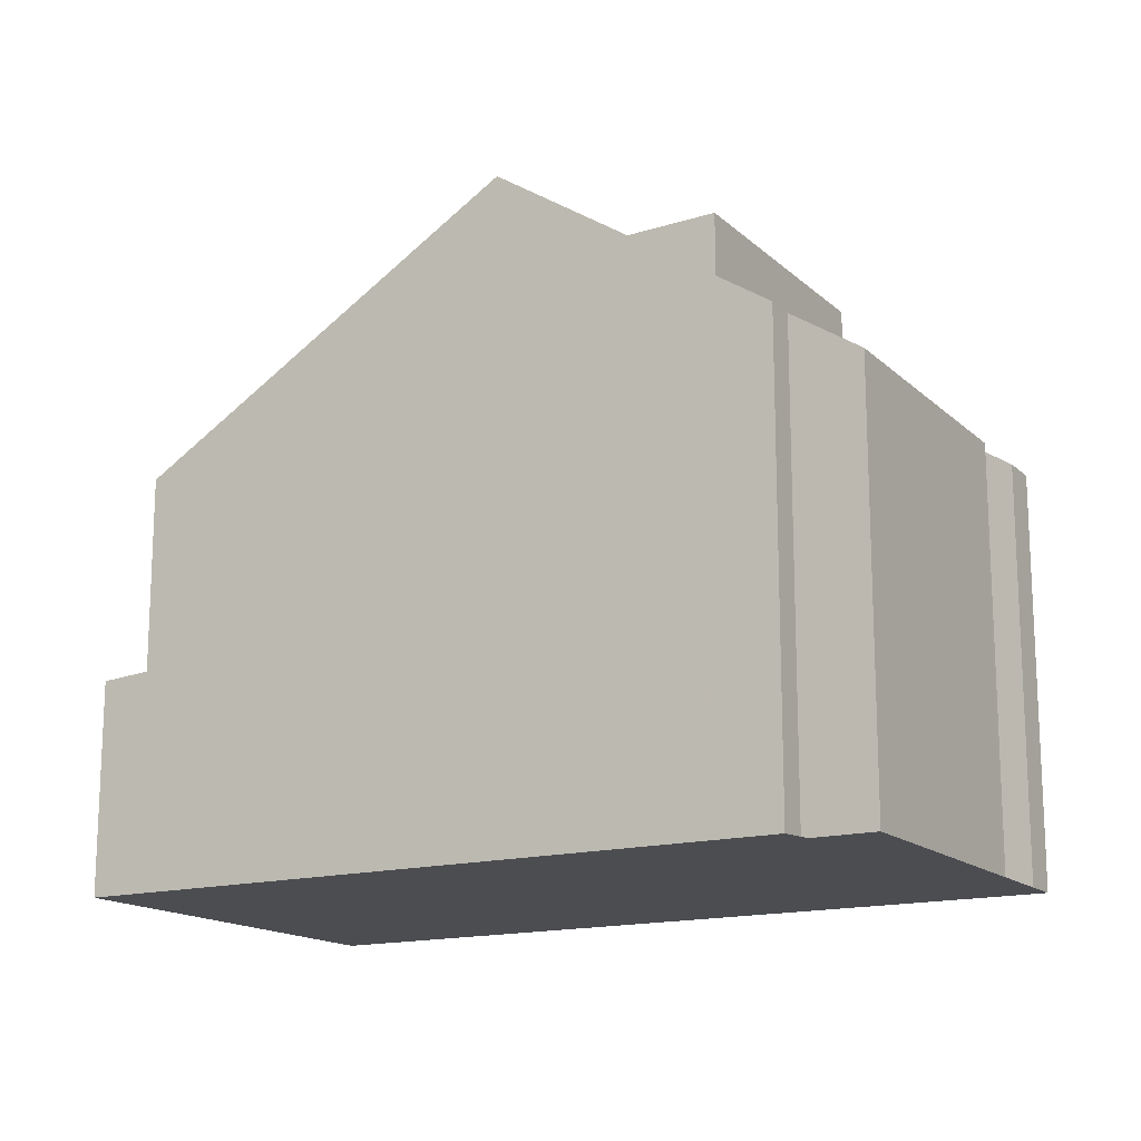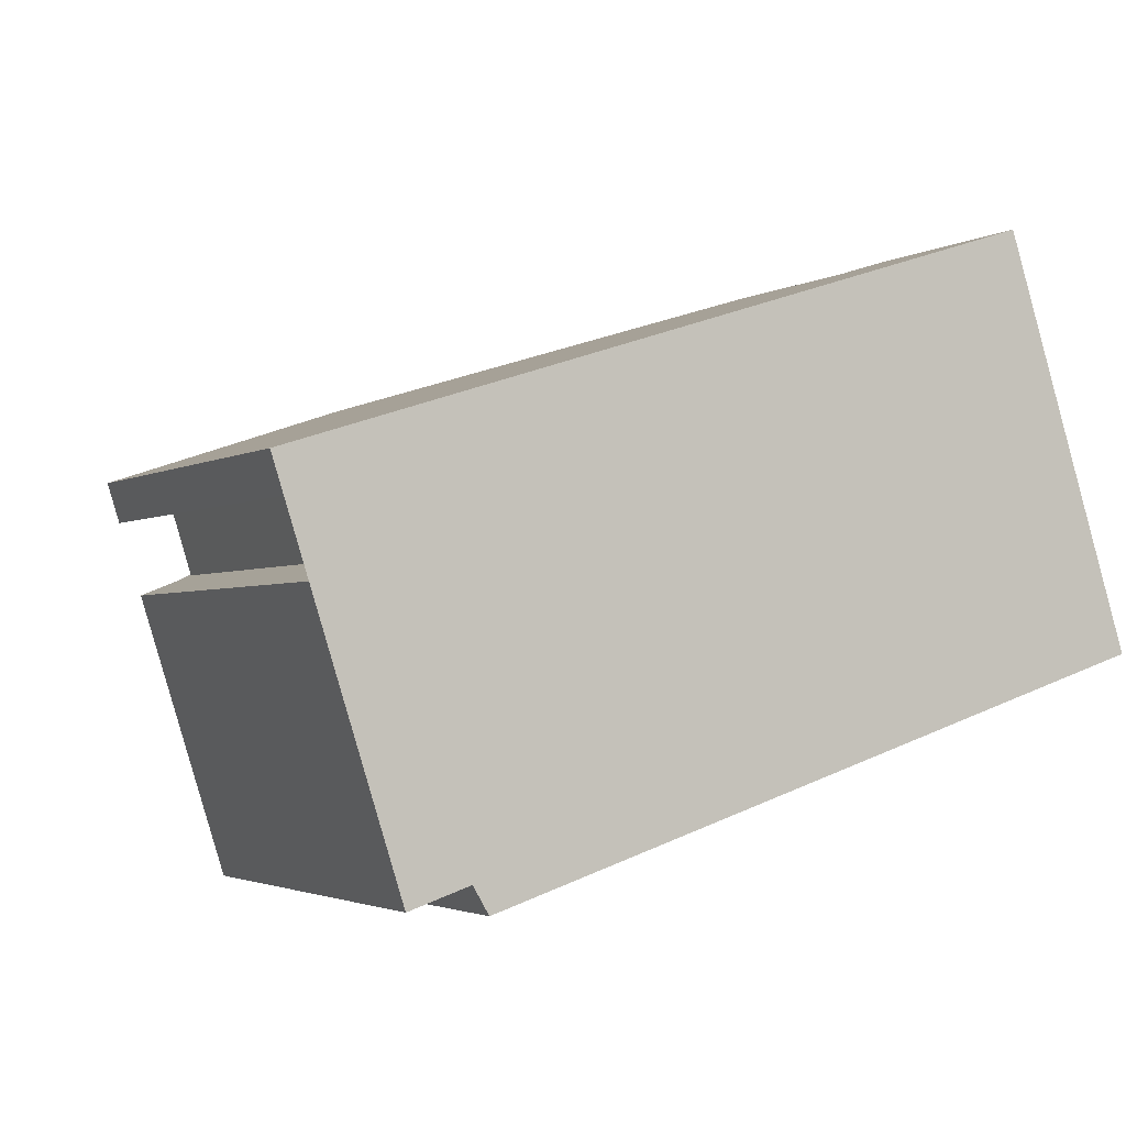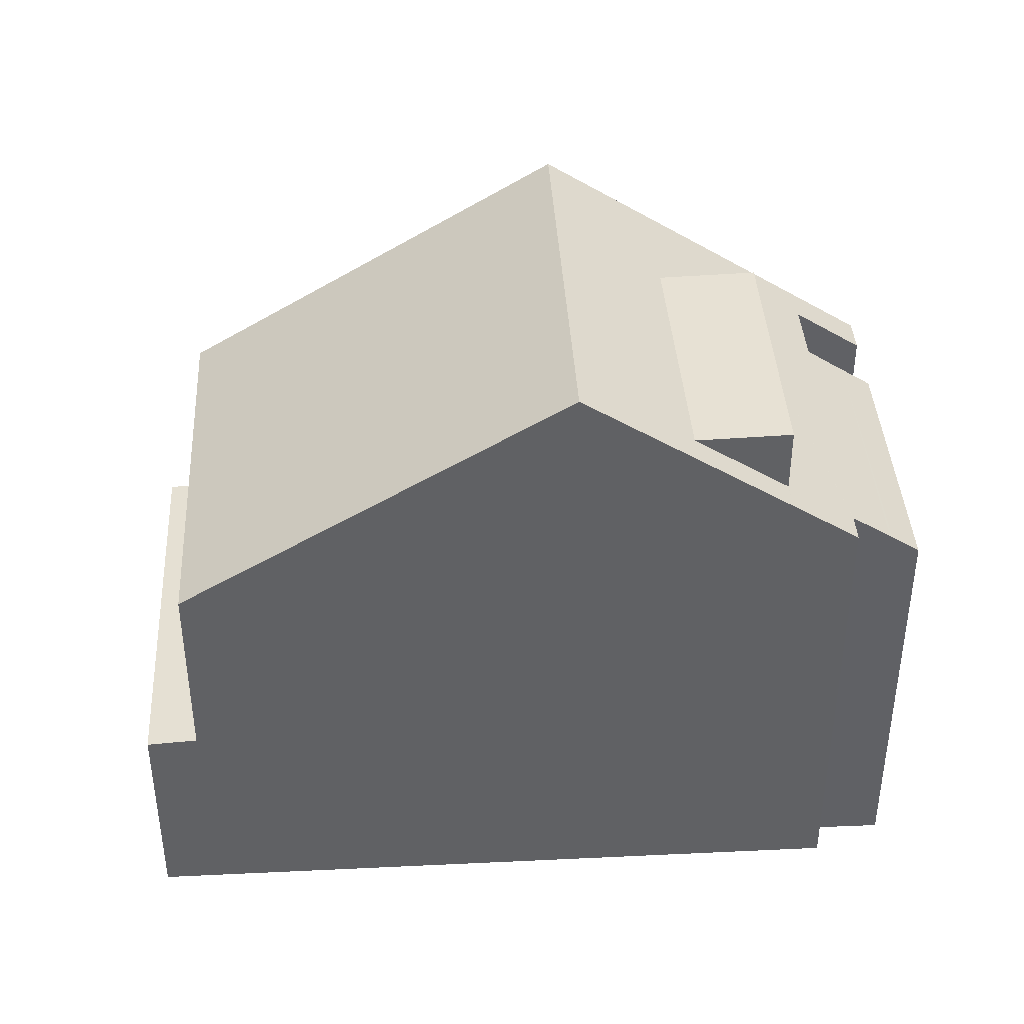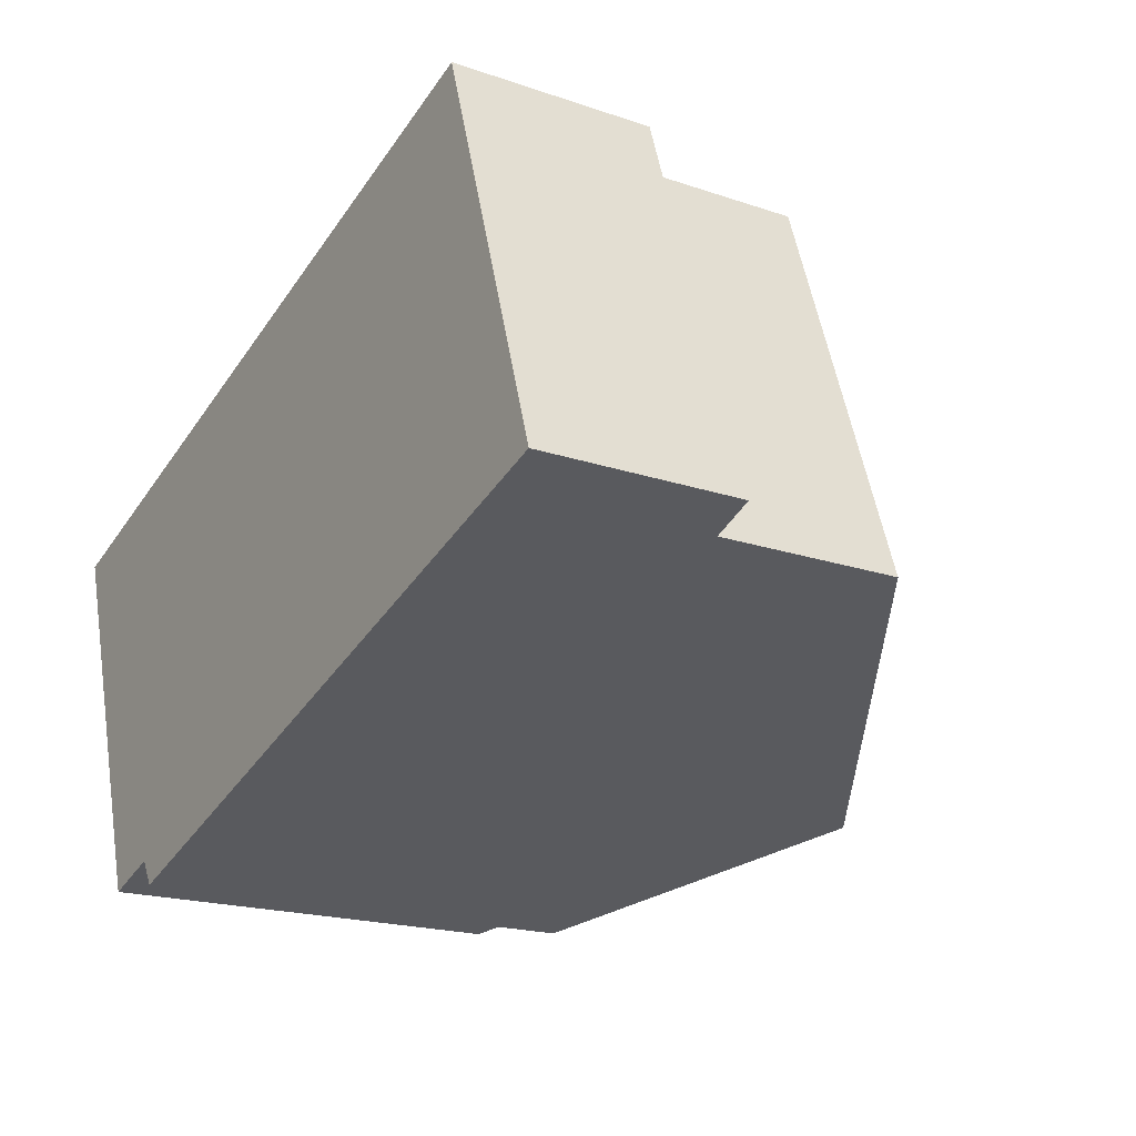
<metadata>
{"format":"obj","ext":"obj","renderer":"f3d","projection":"perspective","resolution":1024,"background":"white","views":[{"elev":-15.7,"azim":12.3,"up":"+Z"},{"elev":-2.6,"azim":151.3,"up":"+Y"},{"elev":40.5,"azim":-21.1,"up":"+Z"},{"elev":-19.1,"azim":-122.8,"up":"+Y"}]}
</metadata>
<code>
v -879.9 -911.6 6.483
v -879 -911.9 5.837
v -880.2 -915.8 5.879
v -881.2 -915.4 6.53
v -881.3 -915.8 6.536
v -878.5 -910.4 5.819
v -878.7 -911 5.826
v -879.6 -910.7 6.477
v -891 -912.7 2.989
v -889.2 -907 2.947
v -885.1 -914.6 9.108
v -883.2 -908.9 9.039
v -886.9 -914 7.944
v -885 -908.4 7.935
v -885 -908.4 7.936
v -883.2 -909 9.04
v -888.5 -907.2 5.712
v -888.5 -907.3 5.713
v -890.4 -912.9 5.786
v -883.2 -908.9 9.039
v -885.1 -914.6 9.108
v -890.4 -912.9 5.786
v -888.5 -907.2 5.712
v -888.5 -907.2 2.997
v -890.4 -912.9 3.039
v -890.2 -912.5 3.036
v -890.4 -912.9 3.039
v -888.5 -907.2 2.997
v -881.7 -909.4 8.031
v -883.5 -915.1 8.045
v -883.4 -914.7 8.044
v -882.2 -911 8.035
v -883.2 -909 9.04
v -889.2 -907 2.948
v -888.5 -907.3 2.997
v -888.5 -907.3 2.997
v -881.7 -909.4 8.031
v -888.5 -907.3 5.713
v -878.5 -910.5 5.819
v -888.9 -907.2 2.974
v -888.8 -907.1 2.973
v -890.7 -912.8 3.015
v -882.1 -915.1 8.082
v -880.9 -911.4 8.074
v -880.4 -909.8 7.105
v -880.4 -909.9 7.105
v -882.1 -915.1 7.164
v -880.9 -911.4 7.123
v -882.2 -915.5 7.169
v -882.1 -915.1 8.082
v -890.2 -912.5 3.036
v -890.2 -912.5 5.781
v -882.1 -915.1 7.164
v -890.9 -912.3 2.986
v -890.6 -912.4 3.012
v -884.9 -914.2 9.103
v -882.1 -915.1 8.082
v -882.1 -915.1 7.164
v -881.2 -915.4 6.531
v -884.9 -914.2 9.103
v -886.8 -913.6 7.943
v -890.2 -912.5 5.781
v -883.4 -914.7 8.044
v -883.4 -914.7 8.044
v -878.6 -910.4 5.905
v -878.6 -910.4 5.905
v -878.8 -910.9 5.911
v -879.1 -911.9 5.921
v -880.3 -915.7 5.964
v -888.6 -907.2 2.989
v -888.6 -907.2 2.988
v -890.3 -912.5 3.027
v -890.5 -912.9 3.03
v -888.6 -907.2 2.991
v -888.6 -907.2 2.991
v -890.3 -912.5 3.03
v -890.4 -912.9 3.033
v -885.6 -908.2 7.53
v -887.3 -913.5 7.598
v -885.6 -908.1 7.529
v -887.5 -913.9 7.603
v -880.9 -911.4 8.074
v -889 -908.8 3.008
v -889 -908.8 5.733
v -880.9 -911.4 7.123
v -889 -908.8 5.733
v -886.1 -909.7 7.55
v -883.7 -910.5 9.058
v -882.2 -911 8.035
v -882.2 -911 8.035
v -880.9 -911.4 8.074
v -880.9 -911.4 7.123
v -879.1 -912 5.922
v -879 -912 5.838
v -889.4 -908.7 2.985
v -889.1 -908.8 3
v -889.1 -908.8 3.003
v -889 -908.8 3.008
v -889.7 -908.6 2.959
v -883.7 -910.5 9.058
v -885.5 -909.9 7.938
v -888.6 -907.5 2.999
v -888.6 -907.5 5.716
v -878.7 -910.7 5.908
v -878.6 -910.8 5.823
v -888.6 -907.5 2.999
v -888.6 -907.5 5.716
v -885.7 -908.5 7.534
v -883.3 -909.2 9.043
v -881.8 -909.7 8.032
v -880.5 -910.2 7.109
v -888.9 -907.4 2.976
v -888.7 -907.5 2.991
v -888.7 -907.5 2.993
v -889.3 -907.3 2.95
v -883.3 -909.2 9.043
v -885.1 -908.7 7.936
v -884.7 -908.8 8.209
v -884.6 -908.5 8.206
v -886.3 -913.8 8.272
v -885.1 -910.1 8.225
v -886.4 -914.2 8.277
v -884.5 -908.5 8.205
v -889 -908.6 3.007
v -889 -908.6 3.007
v -889 -908.6 5.731
v -885.5 -909.8 7.938
v -885 -909.9 8.223
v -889 -908.6 5.731
v -886.1 -909.6 7.548
v -883.7 -910.3 9.057
v -882.2 -910.8 8.034
v -880.8 -911.3 7.121
v -889.3 -908.5 2.984
v -889.1 -908.6 2.999
v -889.1 -908.6 3.001
v -889.7 -908.4 2.958
v -879.9 -911.6 6.483
v -883.7 -910.3 9.057
v -879.3 -910.6 6.271
v -879.2 -910.3 6.267
v -879.3 -910.8 6.273
v -879.1 -910.2 6.267
v -880.9 -915.5 6.328
v -879.7 -911.8 6.285
v -879.6 -911.7 6.284
v -886.8 -909.5 7.156
v -888 -913.3 7.205
v -886.3 -908 7.136
v -886.4 -908.3 7.14
v -886.7 -909.4 7.154
v -886.2 -907.9 7.136
v -888.1 -913.7 7.21
v -880.5 -910.2 7.104
v -880.4 -909.9 7.101
v -880.8 -911.3 7.117
v -880.4 -909.8 7.101
v -882.1 -915.1 7.162
v -880.9 -911.4 7.119
v -882.2 -915.5 7.167
v -879 -910.6 6.109
v -878.9 -910.3 6.106
v -879.1 -910.8 6.112
v -878.9 -910.3 6.105
v -880.6 -915.6 6.167
v -879.4 -911.9 6.124
v -879.4 -911.8 6.123
v -878.9 -910.3 6.084
v -879 -910.6 6.087
v -879.1 -910.8 6.09
v -878.9 -910.3 6.084
v -879.4 -911.9 6.101
v -880.6 -915.6 6.143
v -879.4 -911.8 6.1
v -890.6 -912.5 3.013
v -891 -912.4 2.987
v -887.4 -913.6 7.599
v -888 -913.4 7.206
v -890.4 -912.6 3.028
v -890.3 -912.6 3.037
v -890.3 -912.6 3.031
v -890.3 -912.6 5.782
v -886.3 -913.9 8.273
v -886.8 -913.8 7.944
v -881.2 -915.6 6.532
v -882.1 -915.3 7.163
v -890.3 -912.6 3.037
v -890.3 -912.6 5.782
v -885 -914.3 9.105
v -885 -914.3 9.105
v -883.4 -914.8 8.044
v -882.1 -915.3 7.166
v -879.6 -911.7 6.284
v -879.9 -911.6 6.483
v -879.9 -911.6 8.882e-16
v -879.6 -911.7 0
v -879 -912 5.838
v -879 -911.9 5.837
v -879 -911.9 0
v -879 -912 0
v -880.3 -915.7 5.964
v -880.2 -915.8 5.879
v -880.2 -915.8 0
v -880.3 -915.7 0
v -881.2 -915.4 6.531
v -881.2 -915.4 6.53
v -881.2 -915.4 0
v -881.2 -915.4 -8.882e-16
v -882.2 -915.5 7.167
v -881.3 -915.8 6.536
v -881.3 -915.8 0
v -882.2 -915.5 -8.882e-16
v -878.5 -910.5 5.819
v -878.5 -910.4 5.819
v -878.5 -910.4 8.882e-16
v -878.5 -910.5 0
v -878.8 -910.9 5.911
v -878.7 -911 5.826
v -878.7 -911 0
v -878.8 -910.9 0
v -879.9 -911.6 6.483
v -879.6 -910.7 6.477
v -879.6 -910.7 0
v -879.9 -911.6 0
v -891 -912.4 2.987
v -891 -912.7 2.989
v -891 -912.7 0
v -891 -912.4 0
v -888.8 -907.1 2.973
v -889.2 -907 2.947
v -889.2 -907 0
v -888.8 -907.1 -4.441e-16
v -886.4 -914.2 8.277
v -885.1 -914.6 9.108
v -885.1 -914.6 0
v -886.4 -914.2 0
v -887.5 -913.9 7.603
v -886.9 -914 7.944
v -886.9 -914 -8.882e-16
v -887.5 -913.9 0
v -884.5 -908.5 8.205
v -885 -908.4 7.935
v -885 -908.4 8.882e-16
v -884.5 -908.5 0
v -886.2 -907.9 7.136
v -888.5 -907.2 5.712
v -888.5 -907.2 0
v -886.2 -907.9 0
v -881.7 -909.4 8.031
v -883.2 -908.9 9.039
v -883.2 -908.9 0
v -881.7 -909.4 0
v -890.4 -912.9 3.033
v -890.4 -912.9 3.039
v -890.4 -912.9 0
v -890.4 -912.9 -4.441e-16
v -880.4 -909.8 7.105
v -881.7 -909.4 8.031
v -881.7 -909.4 0
v -880.4 -909.8 0
v -885.1 -914.6 9.108
v -883.5 -915.1 8.045
v -883.5 -915.1 0
v -885.1 -914.6 0
v -889.2 -907 2.947
v -889.2 -907 2.948
v -889.2 -907 0
v -889.2 -907 0
v -878.6 -910.8 5.823
v -878.5 -910.5 5.819
v -878.5 -910.5 0
v -878.6 -910.8 -8.882e-16
v -888.6 -907.2 2.988
v -888.8 -907.1 2.973
v -888.8 -907.1 -4.441e-16
v -888.6 -907.2 4.441e-16
v -891 -912.7 2.989
v -890.7 -912.8 3.015
v -890.7 -912.8 0
v -891 -912.7 0
v -880.4 -909.8 7.101
v -880.4 -909.8 7.105
v -880.4 -909.8 0
v -880.4 -909.8 0
v -883.5 -915.1 8.045
v -882.2 -915.5 7.169
v -882.2 -915.5 0
v -883.5 -915.1 0
v -889.7 -908.6 2.959
v -890.9 -912.3 2.986
v -890.9 -912.3 0
v -889.7 -908.6 0
v -881.2 -915.6 6.532
v -881.2 -915.4 6.531
v -881.2 -915.4 -8.882e-16
v -881.2 -915.6 0
v -878.5 -910.4 5.819
v -878.6 -910.4 5.905
v -878.6 -910.4 0
v -878.5 -910.4 8.882e-16
v -879.1 -910.8 6.09
v -878.8 -910.9 5.911
v -878.8 -910.9 0
v -879.1 -910.8 -8.882e-16
v -879 -911.9 5.837
v -879.1 -911.9 5.921
v -879.1 -911.9 0
v -879 -911.9 0
v -880.6 -915.6 6.143
v -880.3 -915.7 5.964
v -880.3 -915.7 0
v -880.6 -915.6 0
v -888.6 -907.2 2.991
v -888.6 -907.2 2.988
v -888.6 -907.2 4.441e-16
v -888.6 -907.2 0
v -890.7 -912.8 3.015
v -890.5 -912.9 3.03
v -890.5 -912.9 0
v -890.7 -912.8 0
v -888.5 -907.2 2.997
v -888.6 -907.2 2.991
v -888.6 -907.2 0
v -888.5 -907.2 0
v -890.5 -912.9 3.03
v -890.4 -912.9 3.033
v -890.4 -912.9 -4.441e-16
v -890.5 -912.9 0
v -885 -908.4 7.935
v -885.6 -908.1 7.529
v -885.6 -908.1 0
v -885 -908.4 8.882e-16
v -888.1 -913.7 7.21
v -887.5 -913.9 7.603
v -887.5 -913.9 0
v -888.1 -913.7 0
v -880.2 -915.8 5.879
v -879 -912 5.838
v -879 -912 0
v -880.2 -915.8 0
v -889.7 -908.4 2.958
v -889.7 -908.6 2.959
v -889.7 -908.6 0
v -889.7 -908.4 0
v -878.7 -911 5.826
v -878.6 -910.8 5.823
v -878.6 -910.8 -8.882e-16
v -878.7 -911 0
v -889.2 -907 2.948
v -889.3 -907.3 2.95
v -889.3 -907.3 -4.441e-16
v -889.2 -907 0
v -886.9 -914 7.944
v -886.4 -914.2 8.277
v -886.4 -914.2 0
v -886.9 -914 -8.882e-16
v -883.2 -908.9 9.039
v -884.5 -908.5 8.205
v -884.5 -908.5 0
v -883.2 -908.9 0
v -889.3 -907.3 2.95
v -889.7 -908.4 2.958
v -889.7 -908.4 0
v -889.3 -907.3 -4.441e-16
v -879.9 -911.6 6.483
v -879.9 -911.6 6.483
v -879.9 -911.6 0
v -879.9 -911.6 8.882e-16
v -879.6 -910.7 6.477
v -879.3 -910.8 6.273
v -879.3 -910.8 0
v -879.6 -910.7 0
v -878.9 -910.3 6.105
v -879.1 -910.2 6.267
v -879.1 -910.2 0
v -878.9 -910.3 0
v -881.2 -915.4 6.53
v -880.9 -915.5 6.328
v -880.9 -915.5 0
v -881.2 -915.4 0
v -879.4 -911.8 6.123
v -879.6 -911.7 6.284
v -879.6 -911.7 0
v -879.4 -911.8 0
v -885.6 -908.1 7.529
v -886.2 -907.9 7.136
v -886.2 -907.9 0
v -885.6 -908.1 0
v -890.4 -912.9 5.786
v -888.1 -913.7 7.21
v -888.1 -913.7 0
v -890.4 -912.9 8.882e-16
v -879.1 -910.2 6.267
v -880.4 -909.8 7.101
v -880.4 -909.8 0
v -879.1 -910.2 0
v -882.2 -915.5 7.169
v -882.2 -915.5 7.167
v -882.2 -915.5 -8.882e-16
v -882.2 -915.5 0
v -879.3 -910.8 6.273
v -879.1 -910.8 6.112
v -879.1 -910.8 0
v -879.3 -910.8 0
v -878.9 -910.3 6.084
v -878.9 -910.3 6.105
v -878.9 -910.3 0
v -878.9 -910.3 0
v -880.9 -915.5 6.328
v -880.6 -915.6 6.167
v -880.6 -915.6 0
v -880.9 -915.5 0
v -879.4 -911.8 6.1
v -879.4 -911.8 6.123
v -879.4 -911.8 0
v -879.4 -911.8 0
v -879.1 -910.8 6.112
v -879.1 -910.8 6.09
v -879.1 -910.8 -8.882e-16
v -879.1 -910.8 0
v -878.6 -910.4 5.905
v -878.9 -910.3 6.084
v -878.9 -910.3 0
v -878.6 -910.4 0
v -880.6 -915.6 6.167
v -880.6 -915.6 6.143
v -880.6 -915.6 0
v -880.6 -915.6 0
v -879.1 -911.9 5.921
v -879.4 -911.8 6.1
v -879.4 -911.8 0
v -879.1 -911.9 0
v -890.9 -912.3 2.986
v -891 -912.4 2.987
v -891 -912.4 0
v -890.9 -912.3 0
v -881.3 -915.8 6.536
v -881.2 -915.6 6.532
v -881.2 -915.6 0
v -881.3 -915.8 0
v -879.9 -911.6 0
v -879 -911.9 0
v -880.2 -915.8 0
v -881.2 -915.4 0
v -881.3 -915.8 0
v -891 -912.7 0
v -889.2 -907 0
v -878.5 -910.4 0
v -878.7 -911 0
v -879.6 -910.7 0
f 179 72 76 181
f 183 120 60 190
f 123 12 16 119
f 149 18 17 152
f 182 62 148 178
f 189 56 63 191
f 38 23 28 36
f 191 63 58 192
f 75 70 71 74
f 33 20 29 37
f 103 38 36 102
f 46 37 29 45
f 40 34 10 41
f 176 54 55 175
f 168 162 164 171
f 43 31 47
f 44 32 48
f 186 158 59 185
f 187 27 22 188
f 95 55 54 99
f 173 165 166 172
f 97 76 72 96
f 121 100 60 120
f 148 62 86 147
f 89 63 56 88
f 91 57 64 90
f 65 6 39 66
f 105 7 67 104
f 94 3 69 93
f 70 40 41 71
f 96 72 55 95
f 175 55 72 179
f 74 24 35 75
f 98 26 76 97
f 181 76 26 180
f 101 61 79 87
f 80 14 15 78
f 177 79 61 184
f 85 53 50 82
f 83 51 52 84
f 147 86 129 151
f 132 89 88 131
f 133 92 89 132
f 93 68 2 94
f 135 96 95 134
f 124 98 97 136
f 134 95 99 137
f 172 166 167 174
f 136 97 96 135
f 139 100 121 128
f 127 101 87 130
f 126 103 102 125
f 104 66 39 105
f 150 107 18 149
f 109 33 37 110
f 110 37 46 111
f 112 40 70 113
f 114 75 35 106
f 115 34 40 112
f 169 161 162 168
f 113 70 75 114
f 119 16 116 118
f 108 78 15 117
f 118 117 15 119
f 120 61 101 121
f 128 121 101 127
f 184 61 120 183
f 119 15 14 123
f 125 83 84 126
f 127 117 118 128
f 151 129 107 150
f 131 109 110 132
f 132 110 111 133
f 134 112 113 135
f 136 114 106 124
f 137 115 112 134
f 170 163 161 169
f 135 113 114 136
f 128 118 116 139
f 130 108 117 127
f 155 141 140 154
f 154 140 142 8 138 156
f 157 143 141 155
f 159 145 144 4 59 158
f 156 138 1 146 145 159
f 147 87 79 148
f 149 78 108 150
f 150 108 130 151
f 151 130 87 147
f 152 80 78 149
f 178 148 79 177
f 154 111 46 155
f 156 133 111 154
f 155 46 45 157
f 158 58 92 159
f 159 92 133 156
f 192 58 158 186
f 161 140 141 162
f 163 142 140 161
f 162 141 143 164
f 165 144 145 166
f 166 145 146 167
f 168 66 104 169
f 169 104 67 170
f 171 65 66 168
f 172 93 69 173
f 174 68 93 172
f 175 42 9 176
f 177 81 153 178
f 179 73 42 175
f 180 25 77 181
f 183 122 13 184
f 185 5 160 186
f 188 52 51 187
f 184 13 81 177
f 181 77 73 179
f 190 11 122 183
f 178 153 19 182
f 191 30 21 189
f 192 49 30 191
f 186 160 49 192
f 194 195 196 193
f 198 199 200 197
f 202 203 204 201
f 206 207 208 205
f 210 211 212 209
f 214 215 216 213
f 218 219 220 217
f 222 223 224 221
f 226 227 228 225
f 230 231 232 229
f 234 235 236 233
f 238 239 240 237
f 242 243 244 241
f 246 247 248 245
f 250 251 252 249
f 254 255 256 253
f 258 259 260 257
f 262 263 264 261
f 266 267 268 265
f 270 271 272 269
f 274 275 276 273
f 278 279 280 277
f 282 283 284 281
f 286 287 288 285
f 290 291 292 289
f 294 295 296 293
f 298 299 300 297
f 302 303 304 301
f 306 307 308 305
f 310 311 312 309
f 314 315 316 313
f 318 319 320 317
f 322 323 324 321
f 326 327 328 325
f 330 331 332 329
f 334 335 336 333
f 338 339 340 337
f 342 343 344 341
f 346 347 348 345
f 350 351 352 349
f 354 355 356 353
f 358 359 360 357
f 362 363 364 361
f 366 367 368 365
f 370 371 372 369
f 374 375 376 373
f 378 379 380 377
f 382 383 384 381
f 386 387 388 385
f 390 391 392 389
f 394 395 396 393
f 398 399 400 397
f 402 403 404 401
f 406 407 408 405
f 410 411 412 409
f 414 415 416 413
f 418 419 420 417
f 422 423 424 421
f 426 427 428 425
f 430 431 432 429
f 434 435 436 433
f 438 439 440 437
f 442 443 444 445 446 447 448 449 450 441

</code>
